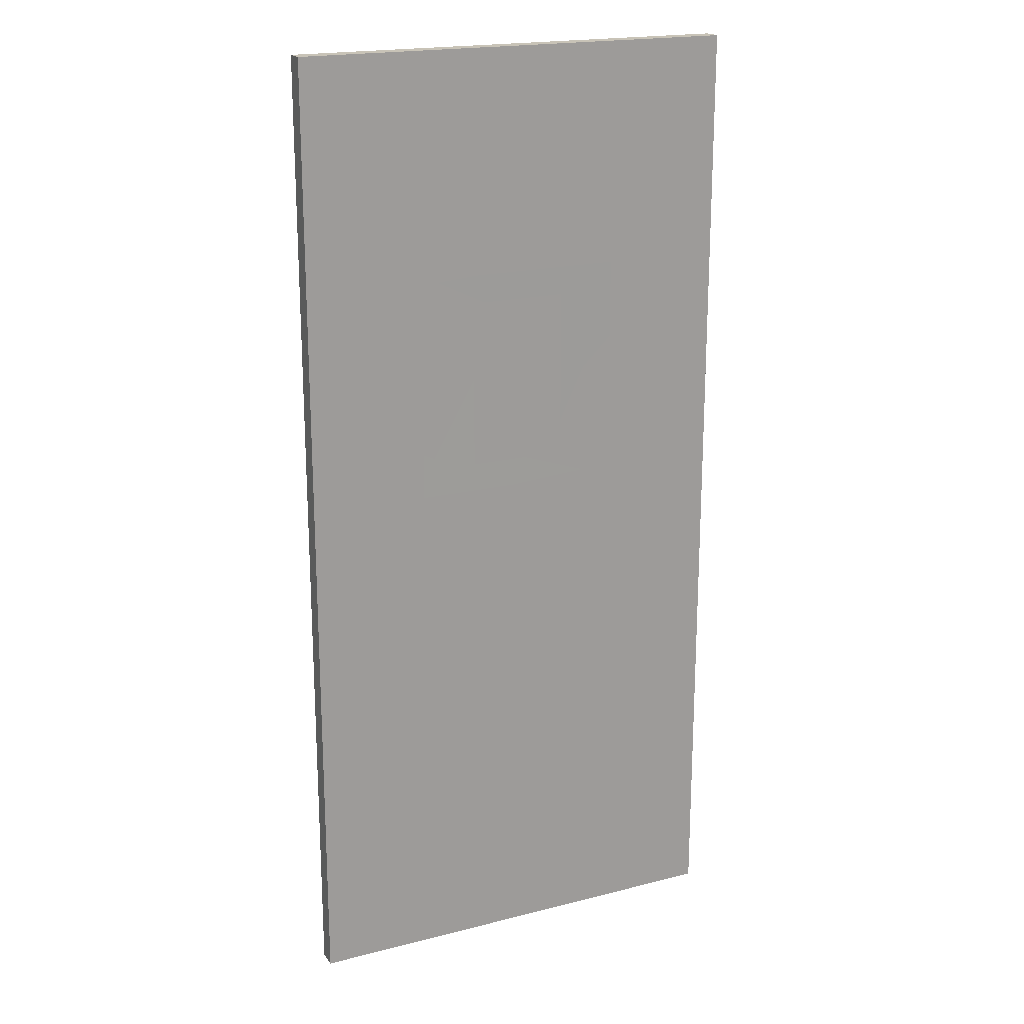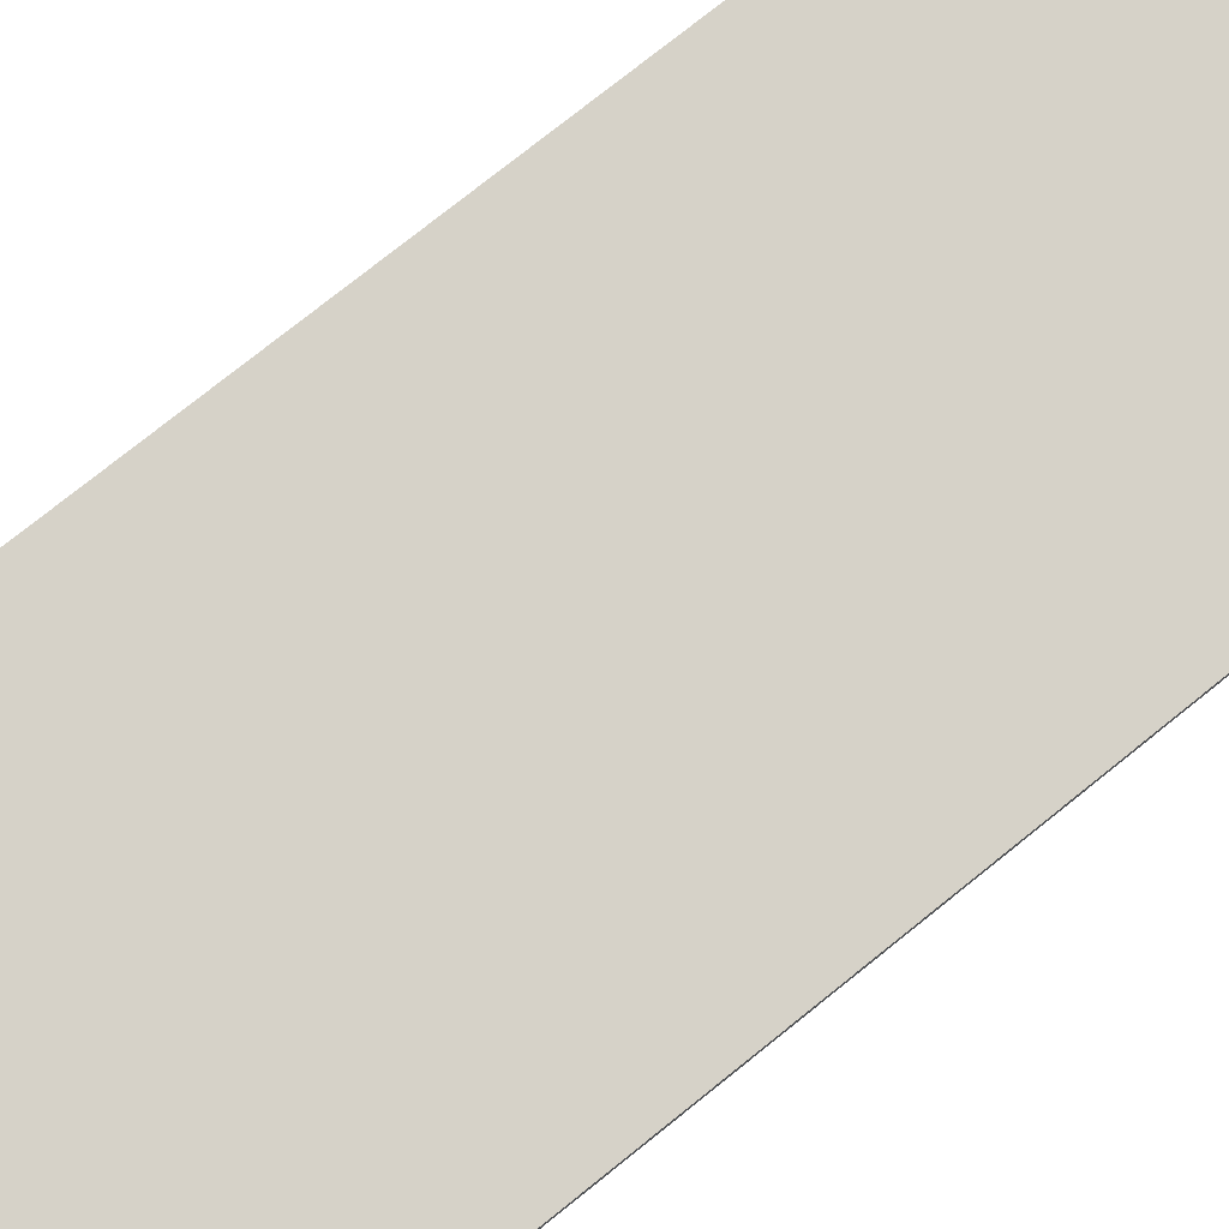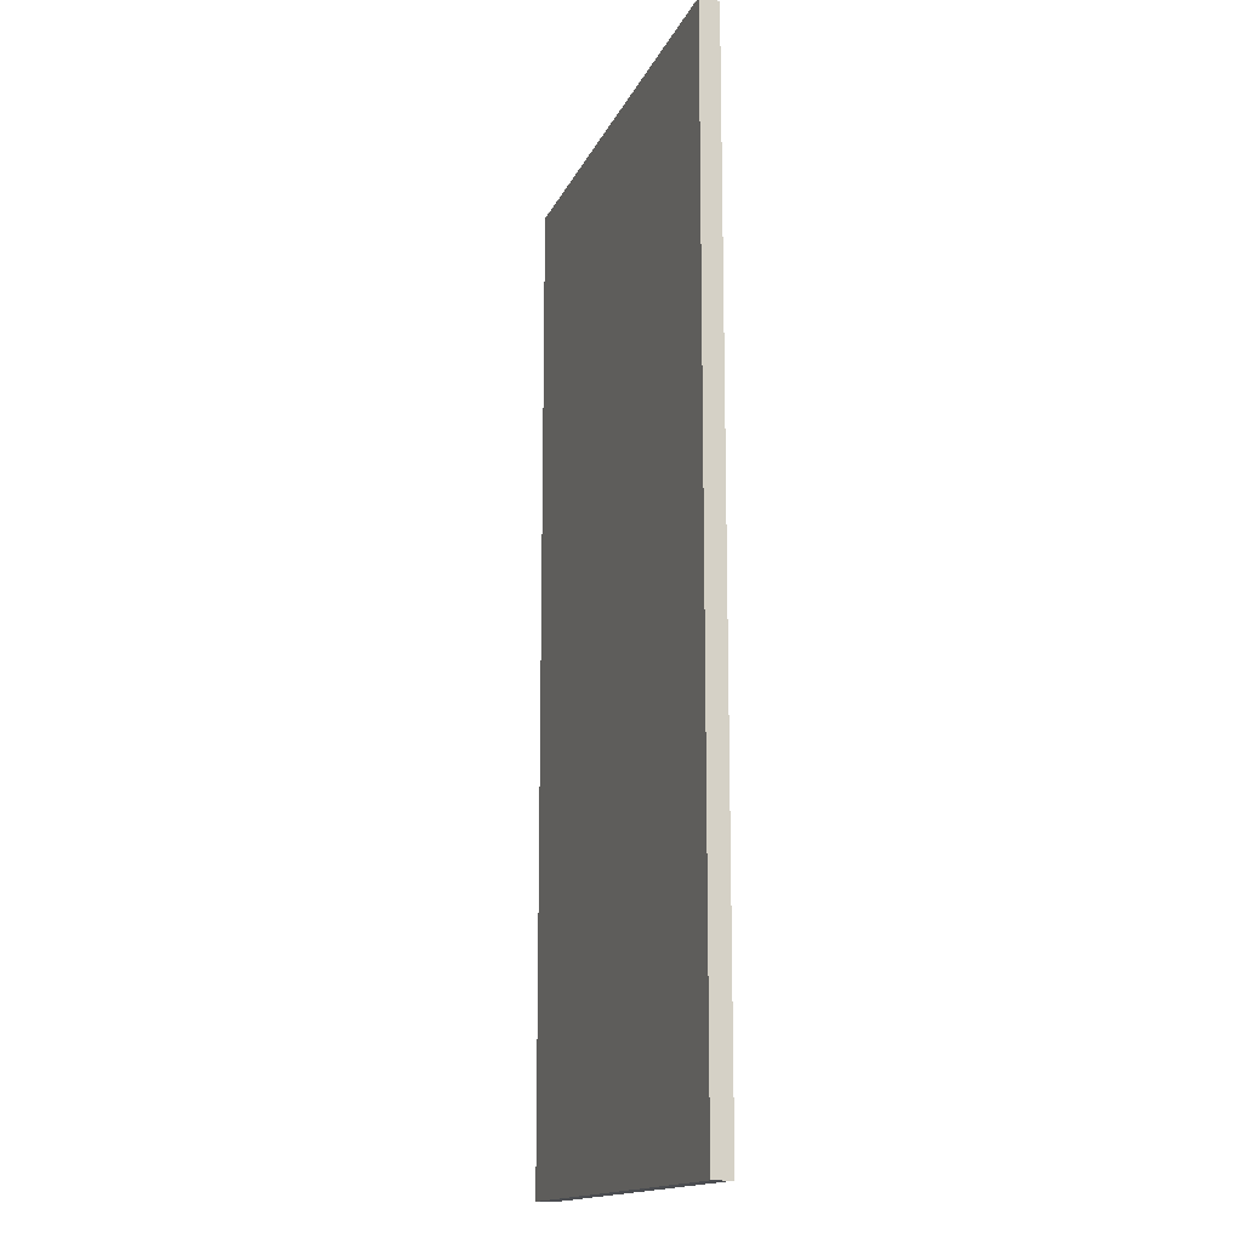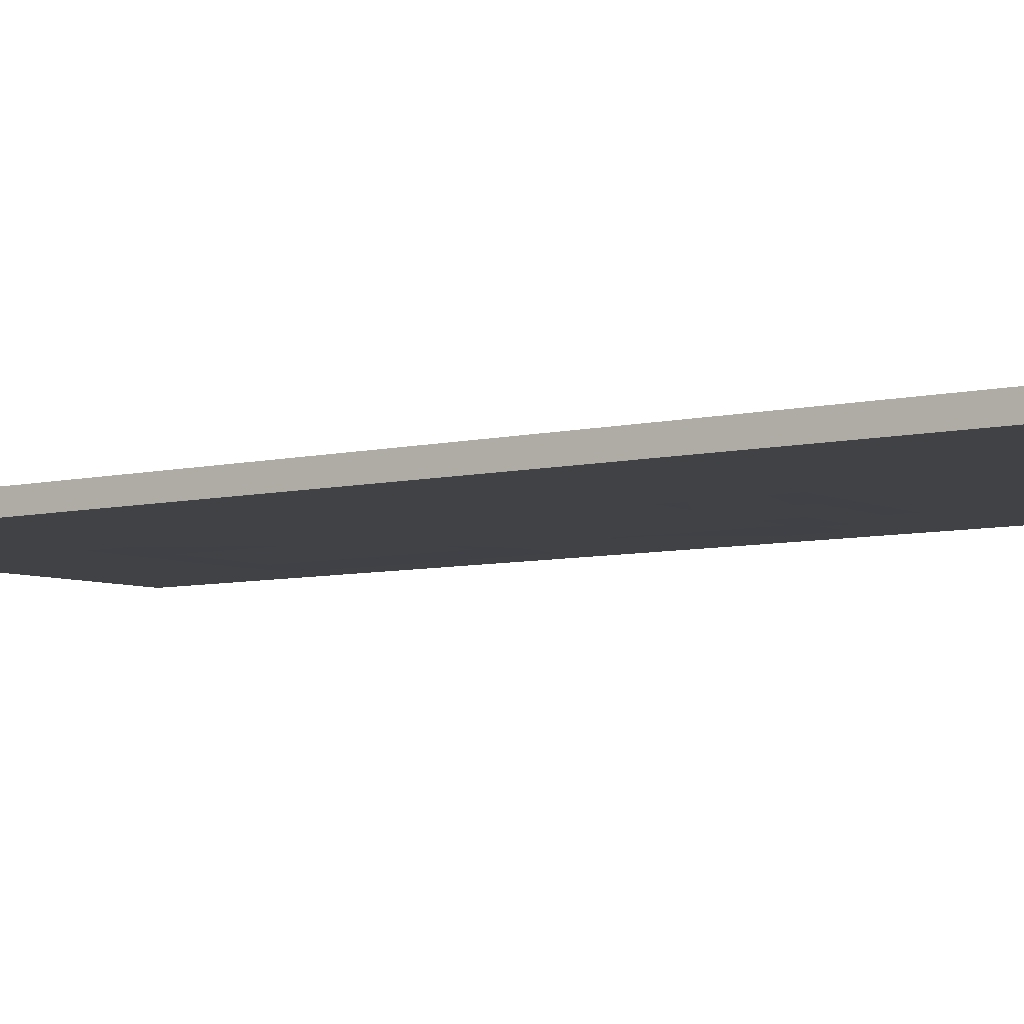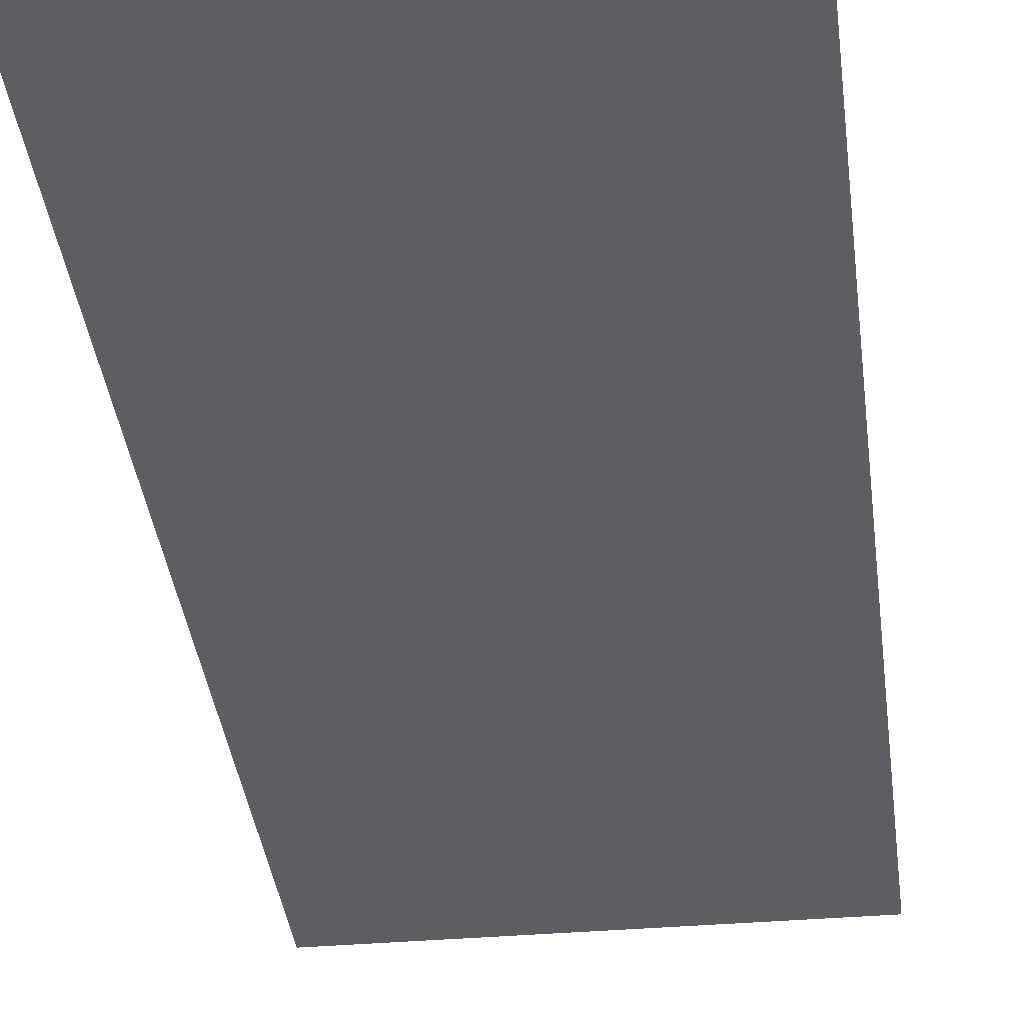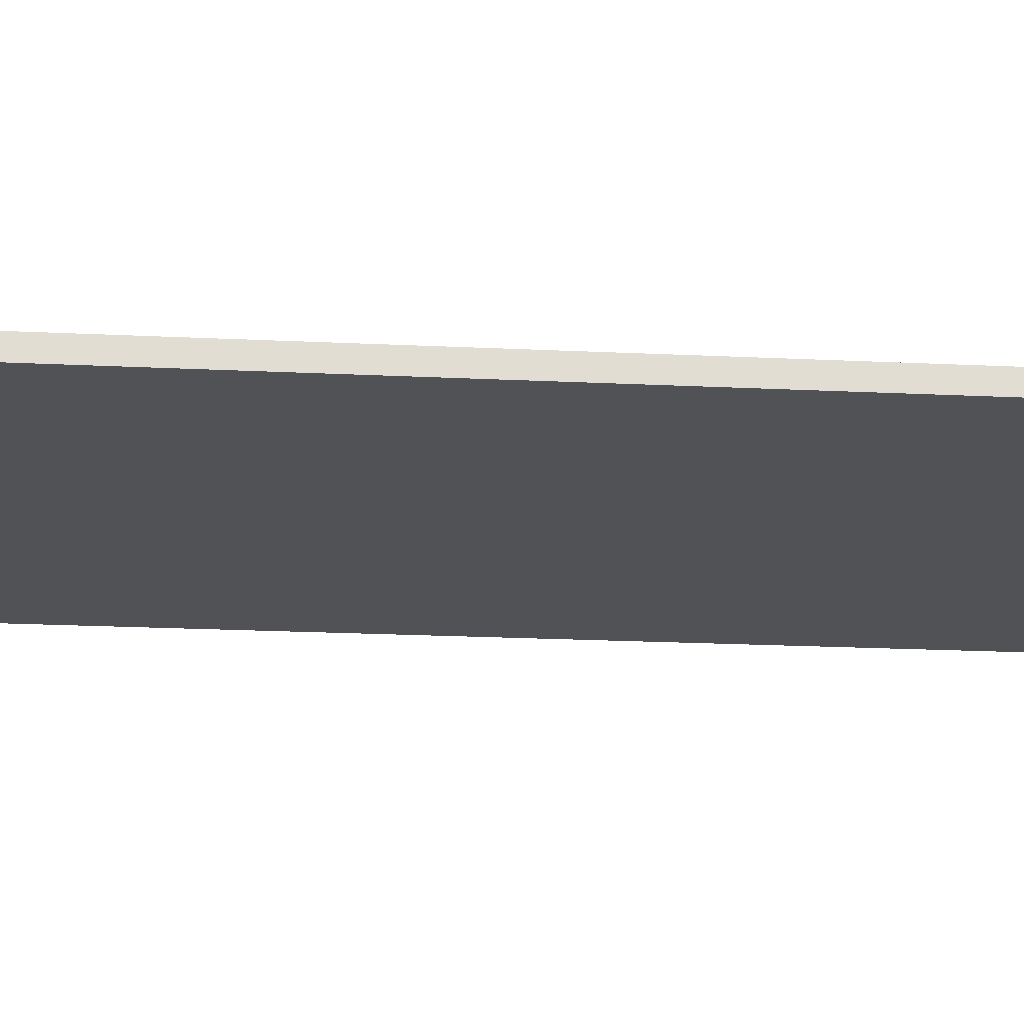
<metadata>
{"format":"obj","ext":"obj","renderer":"f3d","projection":"perspective","resolution":1024,"background":"white","views":[{"elev":19.6,"azim":153.7,"up":"+Z"},{"elev":77.4,"azim":51.4,"up":"+Y"},{"elev":-15.8,"azim":70.6,"up":"+Z"},{"elev":-6.9,"azim":124.5,"up":"+Y"},{"elev":-39.4,"azim":7.4,"up":"+Y"},{"elev":-21.9,"azim":85.2,"up":"+Y"}]}
</metadata>
<code>
o _0SIGN_50M_03_Scene.073
v -1.871e+04 3.786e+04 -555.2
v -1.878e+04 3.787e+04 -555.2
v -1.878e+04 3.786e+04 -555.2
v -1.871e+04 3.786e+04 -555.2
v -1.871e+04 3.786e+04 -405.2
v -1.878e+04 3.787e+04 -405.2
v -1.871e+04 3.786e+04 -405.2
v -1.878e+04 3.786e+04 -405.2
v -1.876e+04 3.786e+04 -491.6
v -1.876e+04 3.786e+04 -486.8
v -1.876e+04 3.786e+04 -486.8
v -1.876e+04 3.786e+04 -491.6
v -1.876e+04 3.786e+04 -506.7
v -1.873e+04 3.786e+04 -491.6
v -1.873e+04 3.786e+04 -486.8
v -1.876e+04 3.786e+04 -506.7
v -1.876e+04 3.786e+04 -511.8
v -1.876e+04 3.786e+04 -511.8
v -1.874e+04 3.786e+04 -511.8
v -1.874e+04 3.786e+04 -506.7
v -1.873e+04 3.786e+04 -511.8
v -1.873e+04 3.786e+04 -506.7
v -1.874e+04 3.786e+04 -518.2
v -1.873e+04 3.786e+04 -518.2
v -1.874e+04 3.786e+04 -521.8
v -1.873e+04 3.786e+04 -521.8
v -1.876e+04 3.786e+04 -518.2
v -1.876e+04 3.786e+04 -521.8
v -1.873e+04 3.786e+04 -491.6
v -1.873e+04 3.786e+04 -486.8
v -1.874e+04 3.786e+04 -486.8
v -1.874e+04 3.786e+04 -491.6
v -1.873e+04 3.786e+04 -506.7
v -1.876e+04 3.787e+04 -491.6
v -1.876e+04 3.787e+04 -486.8
v -1.874e+04 3.786e+04 -506.7
v -1.873e+04 3.786e+04 -511.8
v -1.874e+04 3.786e+04 -511.8
v -1.876e+04 3.787e+04 -511.8
v -1.876e+04 3.787e+04 -506.7
v -1.876e+04 3.787e+04 -511.8
v -1.876e+04 3.787e+04 -506.7
v -1.876e+04 3.787e+04 -518.2
v -1.876e+04 3.787e+04 -518.2
v -1.876e+04 3.787e+04 -521.8
v -1.876e+04 3.787e+04 -521.8
v -1.873e+04 3.786e+04 -518.2
v -1.873e+04 3.786e+04 -521.8
v -1.876e+04 3.786e+04 -443.9
v -1.876e+04 3.786e+04 -470.2
v -1.876e+04 3.786e+04 -474.5
v -1.876e+04 3.786e+04 -439.6
v -1.873e+04 3.786e+04 -474.5
v -1.874e+04 3.786e+04 -443.9
v -1.874e+04 3.786e+04 -470.2
v -1.873e+04 3.786e+04 -439.6
v -1.874e+04 3.786e+04 -443.9
v -1.874e+04 3.786e+04 -470.2
v -1.873e+04 3.786e+04 -474.5
v -1.873e+04 3.786e+04 -439.6
v -1.876e+04 3.787e+04 -474.5
v -1.876e+04 3.787e+04 -443.9
v -1.876e+04 3.787e+04 -470.2
v -1.876e+04 3.787e+04 -439.6
f 1 3 2
f 3 1 4
f 5 1 2
f 2 6 5
f 7 6 8
f 6 7 5
f 3 7 8
f 7 3 4
f 1 5 4
f 4 5 7
f 3 8 2
f 2 8 6
f 9 11 10
f 9 12 11
f 13 12 9
f 14 11 12
f 11 14 15
f 12 13 16
f 17 16 13
f 16 17 18
f 19 16 18
f 16 19 20
f 21 20 19
f 20 21 22
f 23 21 19
f 23 24 21
f 25 24 23
f 25 26 24
f 23 27 25
f 28 25 27
f 29 31 30
f 29 32 31
f 33 32 29
f 34 31 32
f 31 34 35
f 32 33 36
f 37 36 33
f 36 37 38
f 39 36 38
f 36 39 40
f 41 40 39
f 40 41 42
f 43 41 39
f 43 44 41
f 45 44 43
f 45 46 44
f 43 47 45
f 48 45 47
f 49 51 50
f 52 51 49
f 53 50 51
f 54 52 49
f 50 53 55
f 52 54 56
f 55 56 54
f 56 55 53
f 57 59 58
f 60 59 57
f 61 58 59
f 62 60 57
f 58 61 63
f 60 62 64
f 63 64 62
f 64 63 61

</code>
